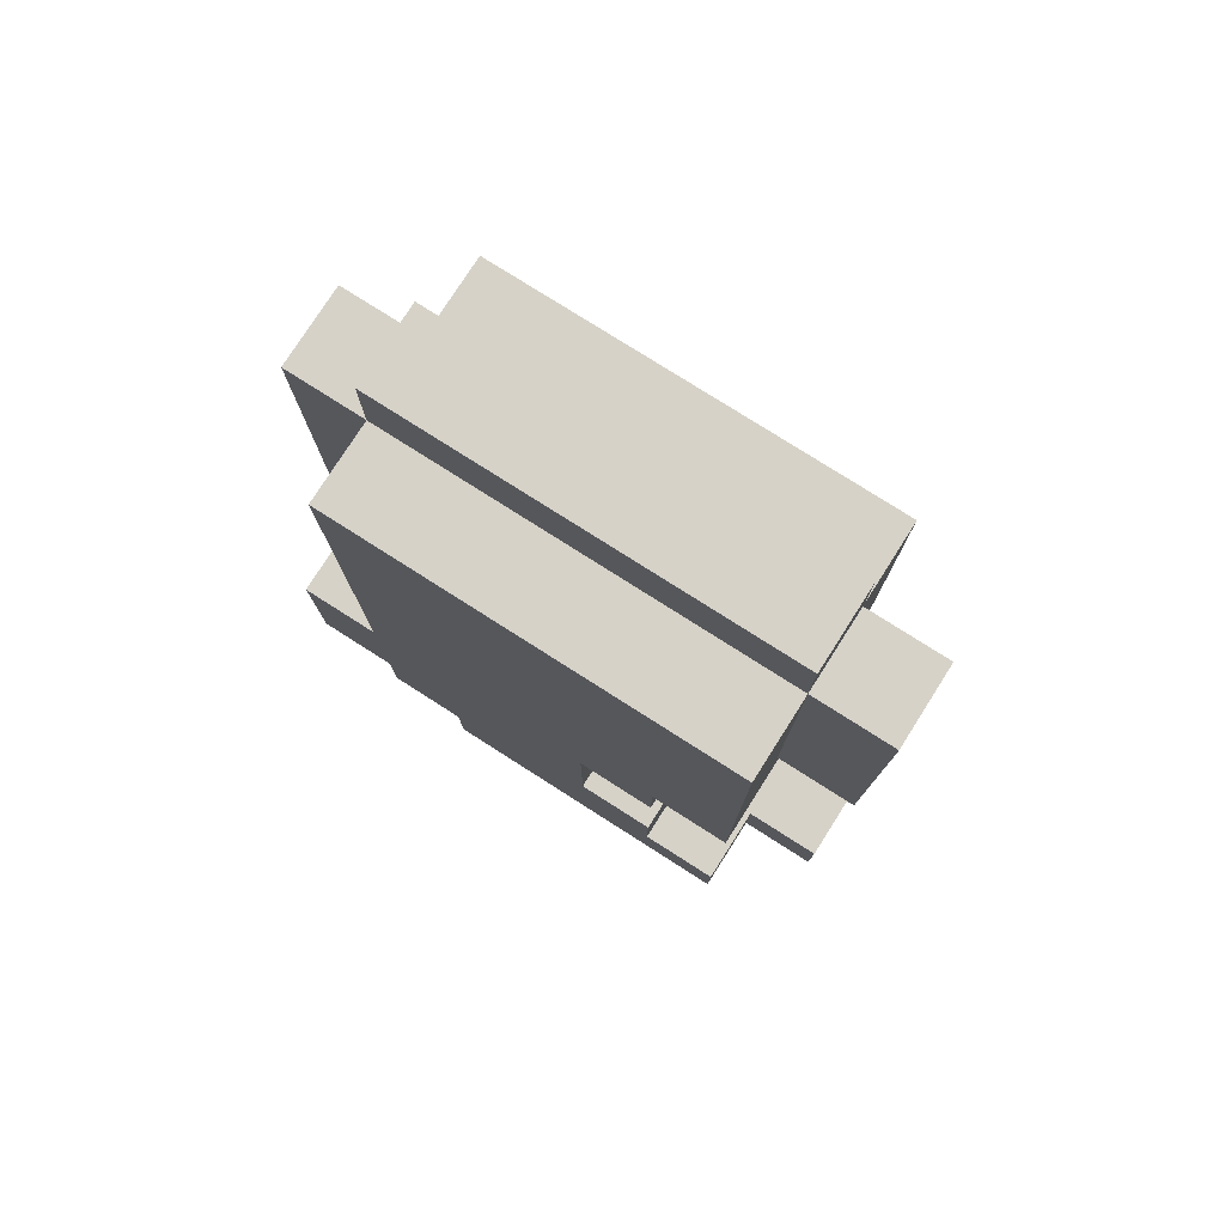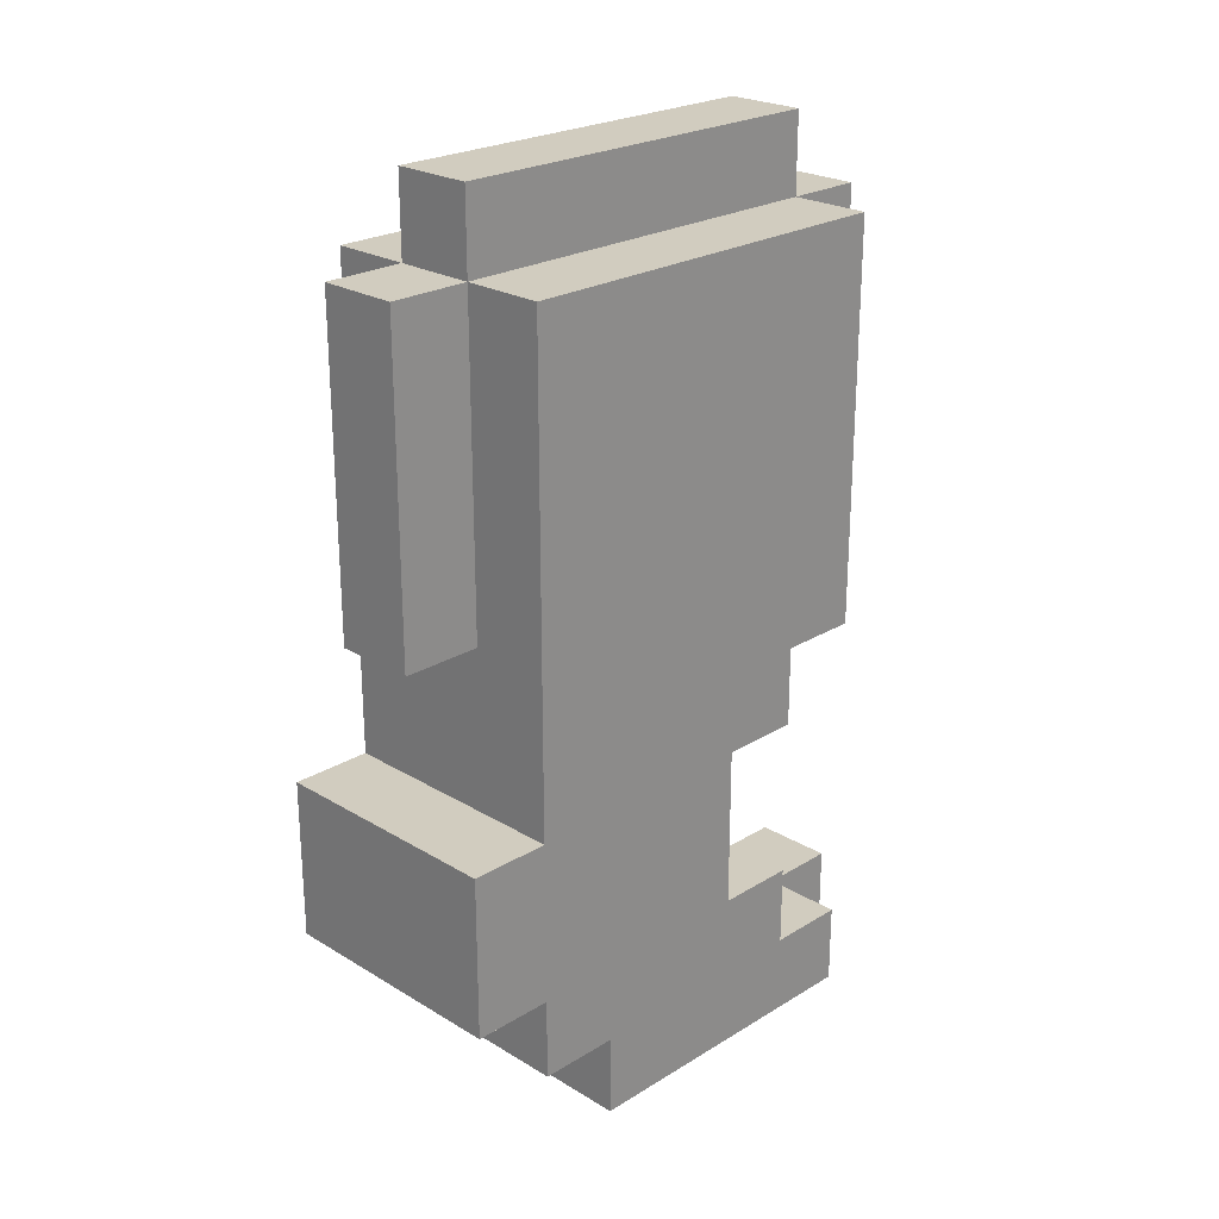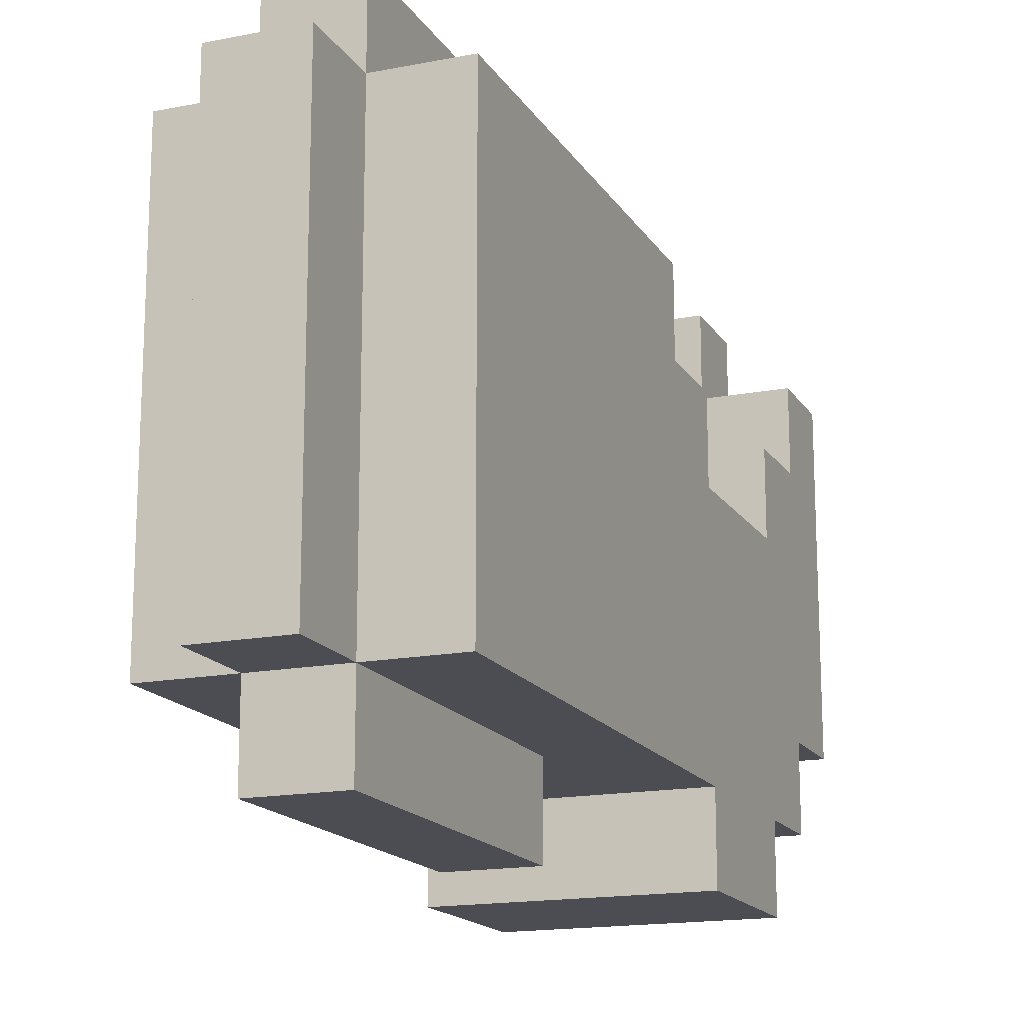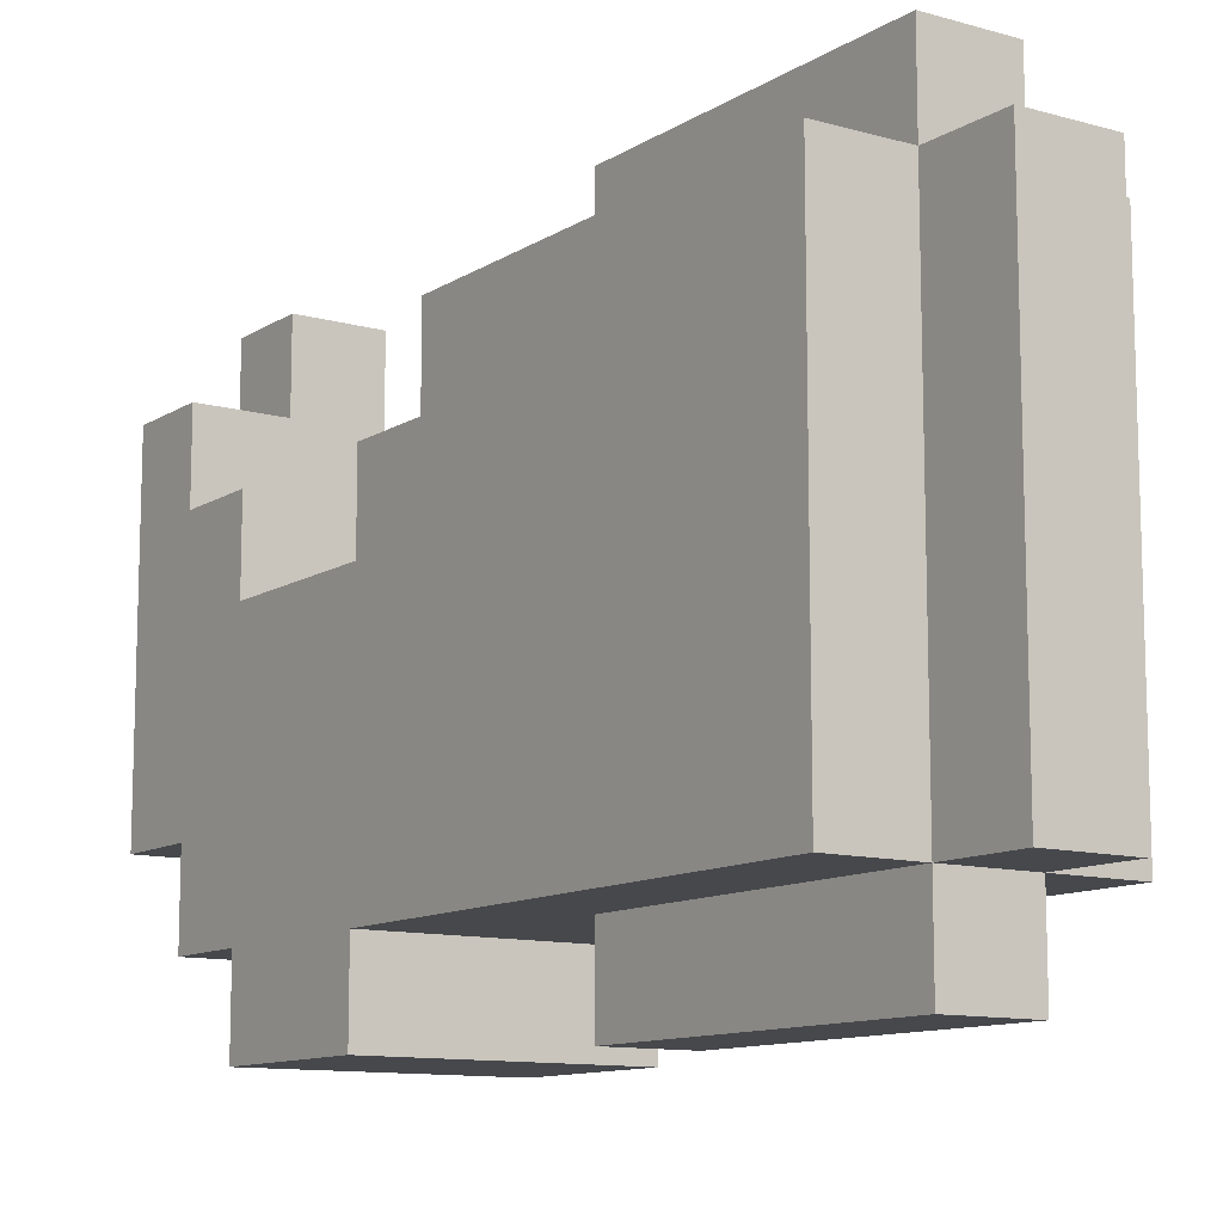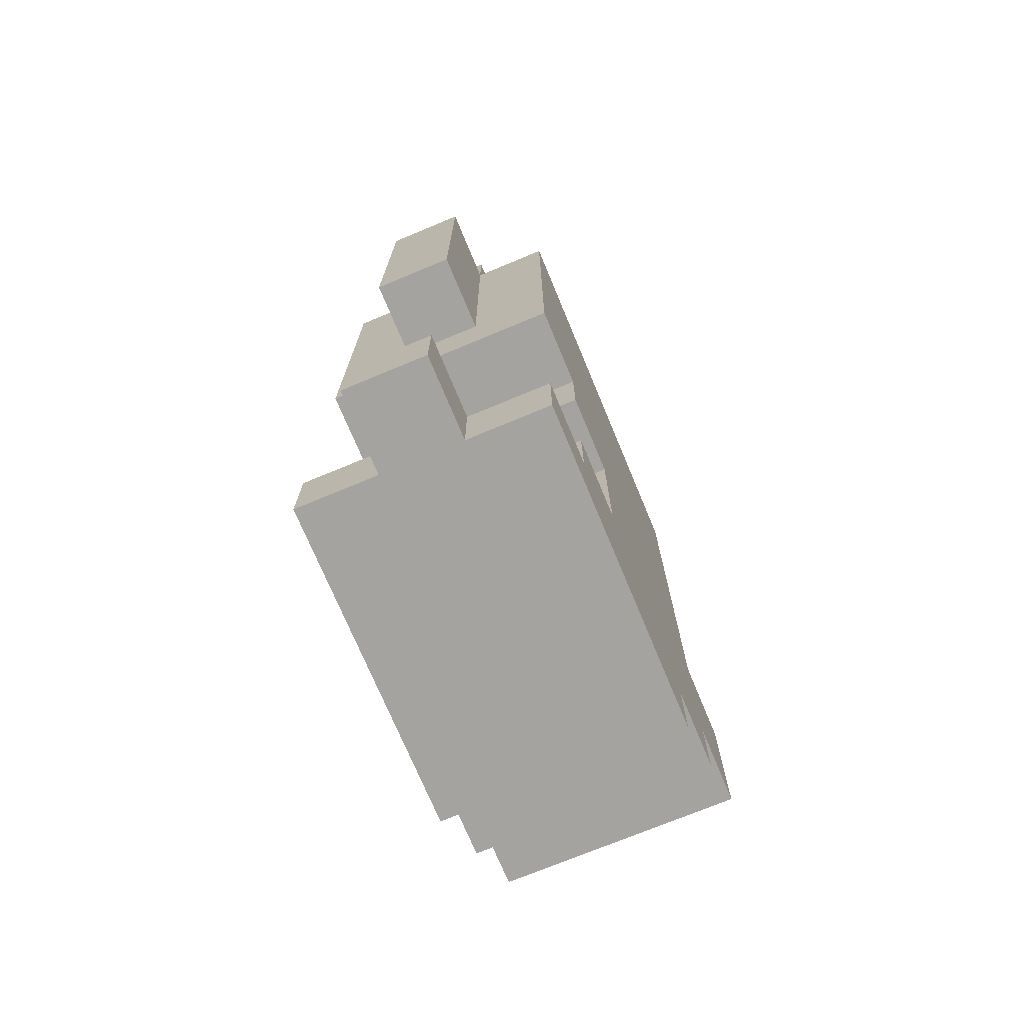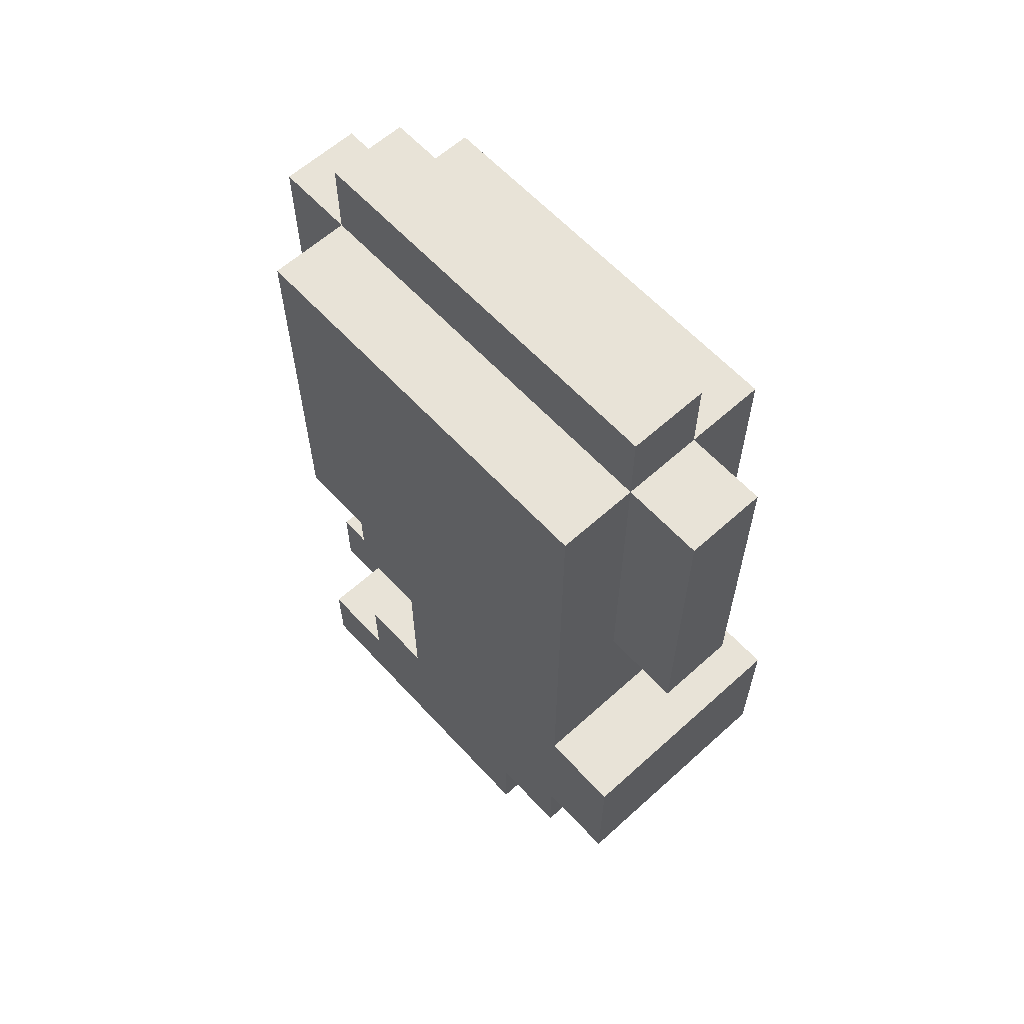
<metadata>
{"format":"obj","ext":"obj","renderer":"f3d","projection":"perspective","resolution":1024,"background":"white","views":[{"elev":77.7,"azim":-57.5,"up":"+Y"},{"elev":24.0,"azim":-135.2,"up":"+Y"},{"elev":-16.4,"azim":-158.2,"up":"+Z"},{"elev":-11.3,"azim":145.6,"up":"+Z"},{"elev":-72.8,"azim":22.6,"up":"+Y"},{"elev":61.6,"azim":137.5,"up":"+Y"}]}
</metadata>
<code>
o
v 0.9 0 -0.6
v 0.9 0 -0.7
v 0.9 0 -1
v 0.9 0.1 -0.6
v 0.9 0.1 -0.7
v 0.9 0.1 -1
v 0.9 0.1 -1.1
v 0.9 0.2 -0.7
v 0.9 0.2 -0.8
v 0.9 0.2 -1.1
v 0.9 0.2 -1.2
v 0.9 0.4 -0.7
v 0.9 0.4 -0.8
v 0.9 0.4 -1.1
v 0.9 0.4 -1.2
v 0.9 0.5 -0.6
v 0.9 0.5 -0.7
v 0.9 0.5 -1.1
v 0.9 1 -0.6
v 0.9 1 -1.1
v 1 0 -0.5
v 1 0 -0.6
v 1 0.1 -0.5
v 1 0.1 -0.6
v 1 0.6 -0.5
v 1 0.6 -0.6
v 1 0.6 -1.1
v 1 0.6 -1.2
v 1 1 -0.5
v 1 1 -0.6
v 1 1 -1.1
v 1 1 -1.2
v 1 1.1 -0.6
v 1 1.1 -1.1
v 1.1 0 -0.5
v 1.1 0 -0.6
v 1.1 0.1 -0.5
v 1.1 0.1 -0.6
v 1.1 0.6 -0.5
v 1.1 0.6 -0.6
v 1.1 0.6 -1.1
v 1.1 0.6 -1.2
v 1.1 1 -0.5
v 1.1 1 -0.6
v 1.1 1 -1.1
v 1.1 1 -1.2
v 1.1 1.1 -0.6
v 1.1 1.1 -1.1
v 1.2 0 -0.6
v 1.2 0 -0.7
v 1.2 0 -1
v 1.2 0.1 -0.6
v 1.2 0.1 -0.7
v 1.2 0.1 -1
v 1.2 0.1 -1.1
v 1.2 0.2 -0.7
v 1.2 0.2 -0.8
v 1.2 0.2 -1.1
v 1.2 0.2 -1.2
v 1.2 0.4 -0.7
v 1.2 0.4 -0.8
v 1.2 0.4 -1.1
v 1.2 0.4 -1.2
v 1.2 0.5 -0.6
v 1.2 0.5 -0.7
v 1.2 0.5 -1.1
v 1.2 1 -0.6
v 1.2 1 -1.1
v 1 0 -0.5
v 1 0.1 -0.5
v 1 0.6 -0.5
v 1 1 -0.5
v 1.1 0 -0.5
v 1.1 0.1 -0.5
v 1.1 0.6 -0.5
v 1.1 1 -0.5
v 0.9 0 -0.6
v 0.9 0.1 -0.6
v 0.9 0.5 -0.6
v 0.9 1 -0.6
v 1 0 -0.6
v 1 0.1 -0.6
v 1 0.6 -0.6
v 1 1 -0.6
v 1 1.1 -0.6
v 1.1 0 -0.6
v 1.1 0.1 -0.6
v 1.1 0.6 -0.6
v 1.1 1 -0.6
v 1.1 1.1 -0.6
v 1.2 0 -0.6
v 1.2 0.1 -0.6
v 1.2 0.5 -0.6
v 1.2 1 -0.6
v 0.9 0.1 -0.7
v 0.9 0.2 -0.7
v 0.9 0.4 -0.7
v 0.9 0.5 -0.7
v 1 0.1 -0.7
v 1.1 0.1 -0.7
v 1.2 0.1 -0.7
v 1.2 0.2 -0.7
v 1.2 0.4 -0.7
v 1.2 0.5 -0.7
v 0.9 0.2 -0.8
v 0.9 0.4 -0.8
v 1.2 0.2 -0.8
v 1.2 0.4 -0.8
v 0.9 0 -1
v 0.9 0.1 -1
v 1.2 0 -1
v 1.2 0.1 -1
v 0.9 0.1 -1.1
v 0.9 0.2 -1.1
v 0.9 0.4 -1.1
v 0.9 0.5 -1.1
v 0.9 1 -1.1
v 1 0.6 -1.1
v 1 1 -1.1
v 1 1.1 -1.1
v 1.1 0.6 -1.1
v 1.1 1 -1.1
v 1.1 1.1 -1.1
v 1.2 0.1 -1.1
v 1.2 0.2 -1.1
v 1.2 0.4 -1.1
v 1.2 0.5 -1.1
v 1.2 1 -1.1
v 0.9 0.2 -1.2
v 0.9 0.4 -1.2
v 1 0.6 -1.2
v 1 1 -1.2
v 1.1 0.6 -1.2
v 1.1 1 -1.2
v 1.2 0.2 -1.2
v 1.2 0.4 -1.2
v 1 0 -0.5
v 1.1 0 -0.5
v 0.9 0 -0.6
v 1 0 -0.6
v 1.1 0 -0.6
v 1.2 0 -0.6
v 0.9 0 -0.7
v 1 0 -0.7
v 1.1 0 -0.7
v 1.2 0 -0.7
v 0.9 0 -1
v 1.2 0 -1
v 0.9 0.1 -1
v 1.2 0.1 -1
v 0.9 0.1 -1.1
v 1.2 0.1 -1.1
v 0.9 0.2 -1.1
v 1.2 0.2 -1.1
v 0.9 0.2 -1.2
v 1.2 0.2 -1.2
v 0.9 0.4 -0.7
v 1.2 0.4 -0.7
v 0.9 0.4 -0.8
v 1.2 0.4 -0.8
v 0.9 0.5 -0.6
v 1.2 0.5 -0.6
v 0.9 0.5 -0.7
v 1.2 0.5 -0.7
v 1 0.6 -0.5
v 1.1 0.6 -0.5
v 1 0.6 -0.6
v 1.1 0.6 -0.6
v 1 0.6 -1.1
v 1.1 0.6 -1.1
v 1 0.6 -1.2
v 1.1 0.6 -1.2
v 1 0.1 -0.5
v 1.1 0.1 -0.5
v 0.9 0.1 -0.6
v 1 0.1 -0.6
v 1.1 0.1 -0.6
v 1.2 0.1 -0.6
v 0.9 0.1 -0.7
v 1 0.1 -0.7
v 1.1 0.1 -0.7
v 1.2 0.1 -0.7
v 0.9 0.2 -0.7
v 1.2 0.2 -0.7
v 0.9 0.2 -0.8
v 1.2 0.2 -0.8
v 0.9 0.4 -1.1
v 1.2 0.4 -1.1
v 0.9 0.4 -1.2
v 1.2 0.4 -1.2
v 1 1 -0.5
v 1.1 1 -0.5
v 0.9 1 -0.6
v 1 1 -0.6
v 1.1 1 -0.6
v 1.2 1 -0.6
v 0.9 1 -1.1
v 1 1 -1.1
v 1.1 1 -1.1
v 1.2 1 -1.1
v 1 1 -1.2
v 1.1 1 -1.2
v 1 1.1 -0.6
v 1.1 1.1 -0.6
v 1 1.1 -1.1
v 1.1 1.1 -1.1
f 4 2 1
f 5 3 2
f 5 2 4
f 6 3 5
f 8 7 6
f 8 6 5
f 9 7 8
f 10 7 9
f 13 11 10
f 13 10 9
f 14 11 13
f 15 11 14
f 17 13 12
f 17 14 13
f 18 14 17
f 19 17 16
f 19 18 17
f 20 18 19
f 23 22 21
f 24 22 23
f 29 26 25
f 30 26 29
f 31 28 27
f 32 28 31
f 33 31 30
f 34 31 33
f 35 36 37
f 37 36 38
f 39 40 43
f 43 40 44
f 41 42 45
f 45 42 46
f 44 45 47
f 47 45 48
f 49 50 52
f 50 51 53
f 52 50 53
f 53 51 54
f 54 55 56
f 53 54 56
f 56 55 57
f 57 55 58
f 58 59 61
f 57 58 61
f 61 59 62
f 62 59 63
f 60 61 65
f 61 62 65
f 65 62 66
f 64 65 67
f 65 66 67
f 67 66 68
f 73 70 69
f 74 70 73
f 75 72 71
f 76 72 75
f 81 78 77
f 82 78 81
f 83 80 79
f 84 80 83
f 88 83 79
f 89 85 84
f 90 85 89
f 91 87 86
f 92 87 91
f 93 88 79
f 93 89 88
f 94 89 93
f 99 96 95
f 100 96 99
f 101 96 100
f 102 96 101
f 103 98 97
f 104 98 103
f 107 106 105
f 108 106 107
f 109 110 111
f 111 110 112
f 116 117 118
f 118 117 119
f 116 118 121
f 119 120 122
f 122 120 123
f 113 114 124
f 124 114 125
f 115 116 126
f 116 121 127
f 126 116 127
f 121 122 127
f 127 122 128
f 131 132 133
f 133 132 134
f 129 130 135
f 135 130 136
f 140 138 137
f 141 138 140
f 143 140 139
f 144 141 140
f 144 140 143
f 145 142 141
f 145 141 144
f 146 142 145
f 147 144 143
f 147 145 144
f 147 146 145
f 148 146 147
f 151 150 149
f 152 150 151
f 155 154 153
f 156 154 155
f 159 158 157
f 160 158 159
f 163 162 161
f 164 162 163
f 167 166 165
f 168 166 167
f 171 170 169
f 172 170 171
f 173 174 176
f 176 174 177
f 175 176 179
f 176 177 180
f 179 176 180
f 177 178 181
f 180 177 181
f 181 178 182
f 183 184 185
f 185 184 186
f 187 188 189
f 189 188 190
f 191 192 194
f 194 192 195
f 193 194 197
f 197 194 198
f 195 196 199
f 199 196 200
f 198 199 201
f 201 199 202
f 203 204 205
f 205 204 206

</code>
